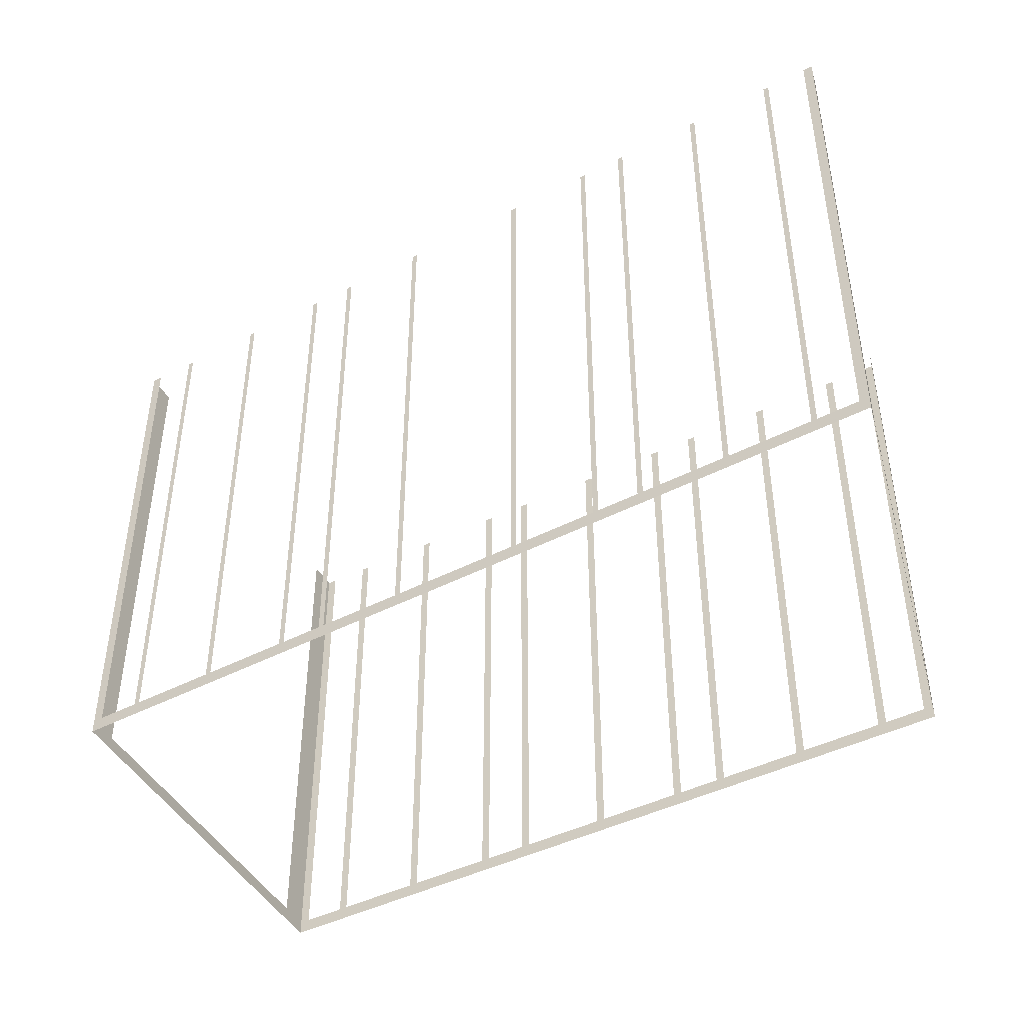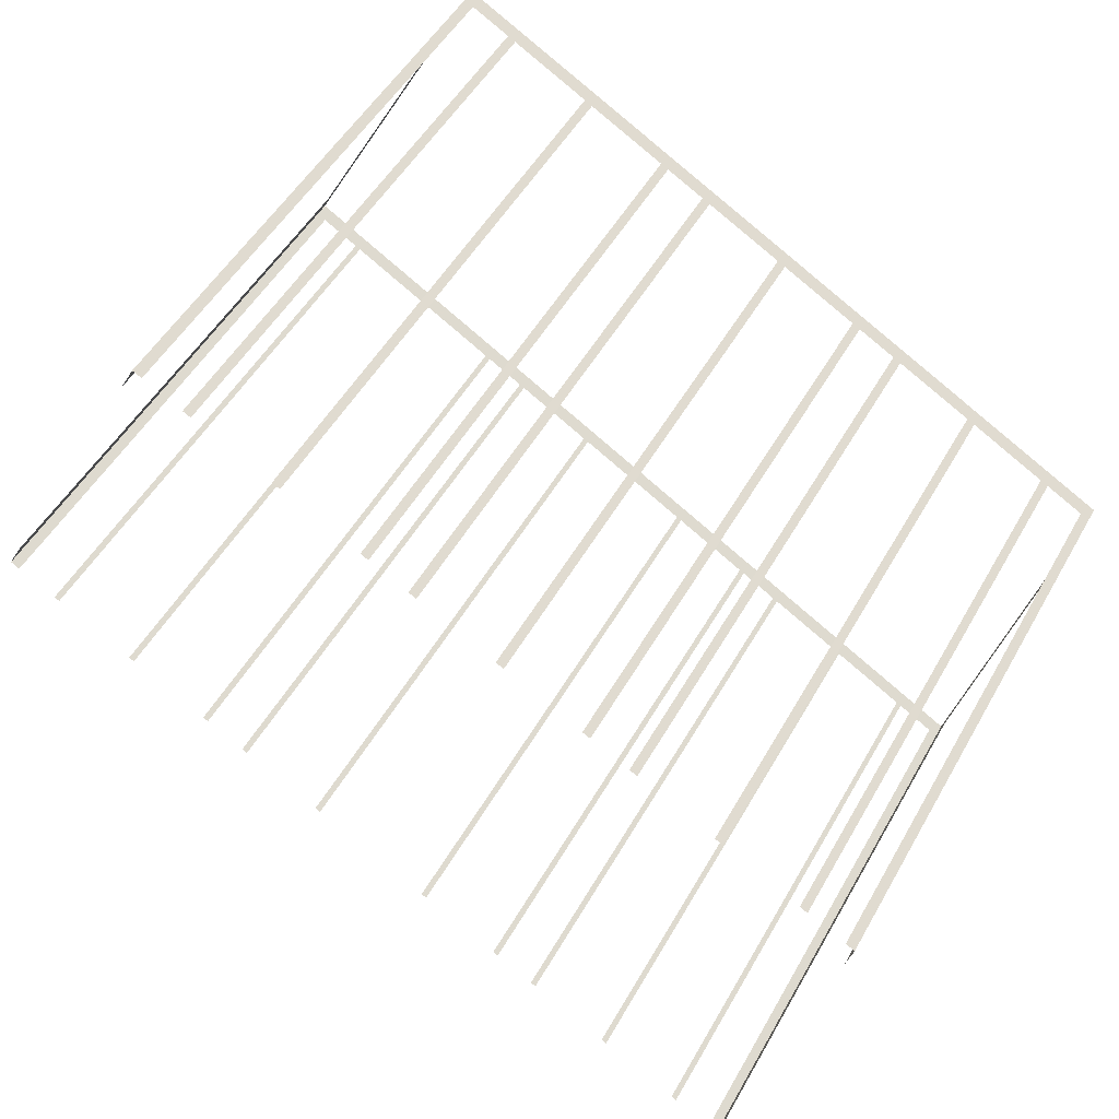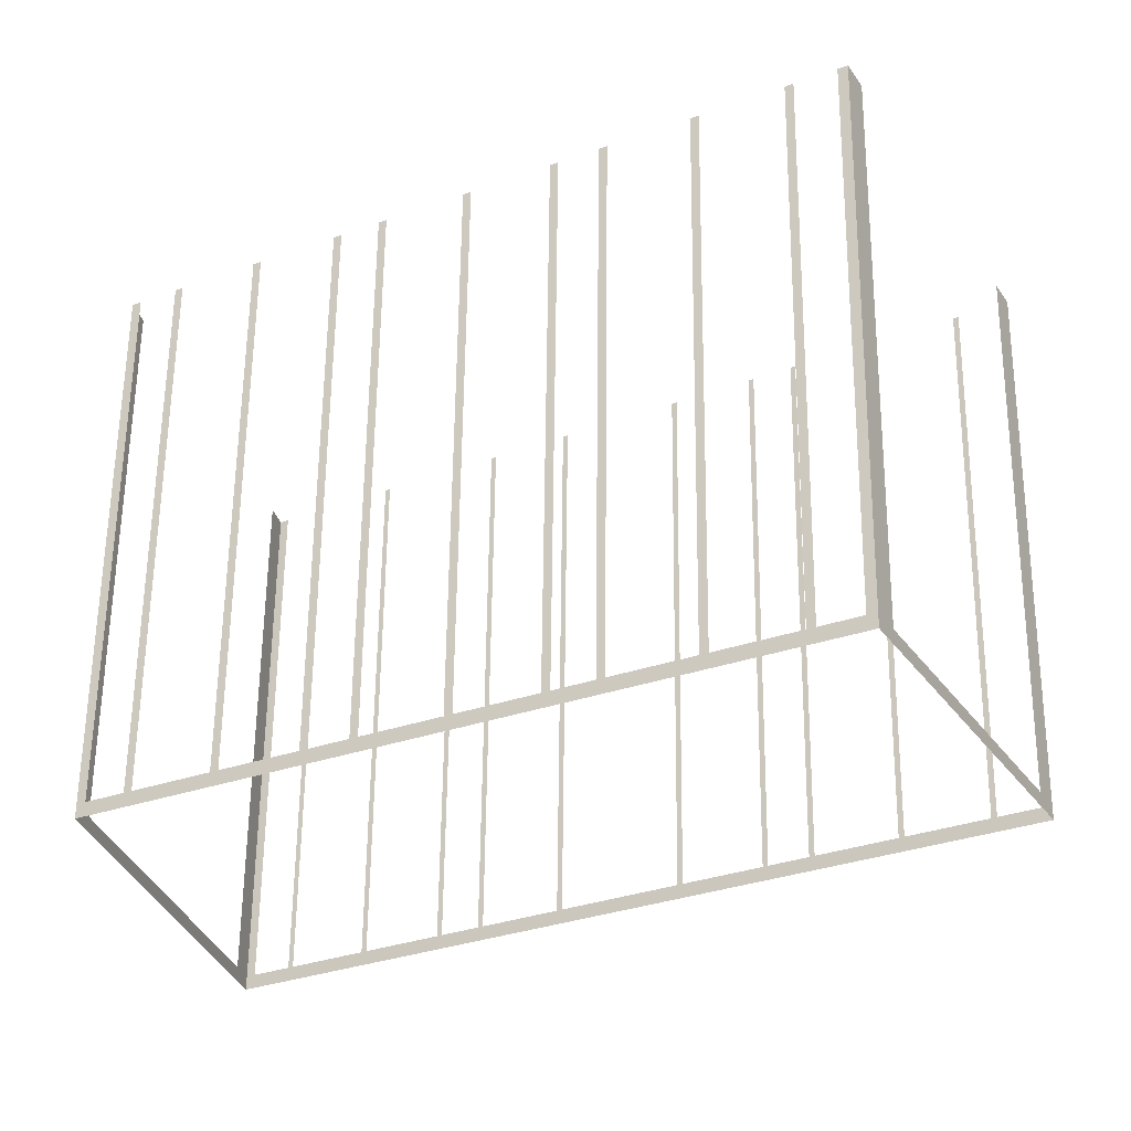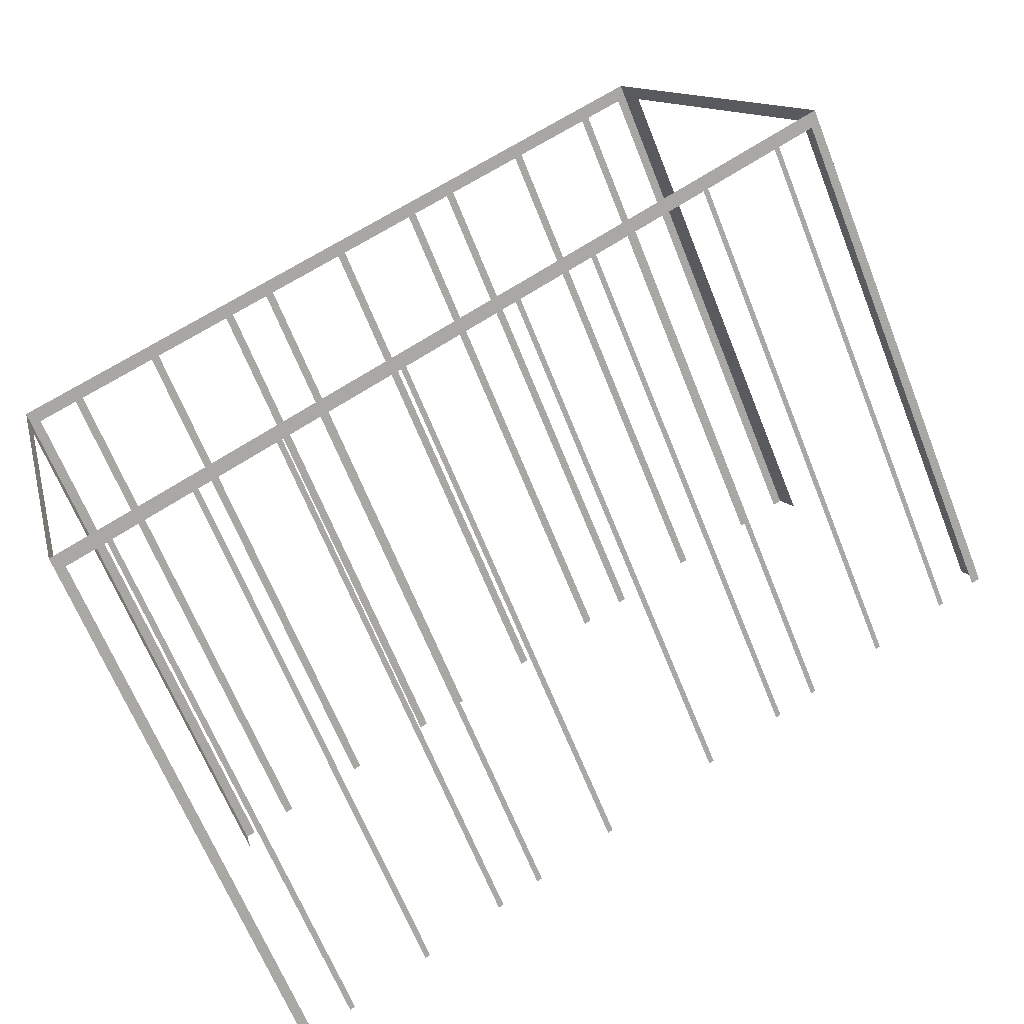
<metadata>
{"format":"obj","ext":"obj","renderer":"f3d","projection":"perspective","resolution":1024,"background":"white","views":[{"elev":-46.4,"azim":0.4,"up":"+Z"},{"elev":50.0,"azim":28.4,"up":"+Y"},{"elev":60.1,"azim":-179.4,"up":"+Y"},{"elev":-64.8,"azim":-158.4,"up":"+Y"}]}
</metadata>
<code>
o geometryt000010000010000110010110000110000100110010110110st135
v 48.09 -150.7 565.3
v 48.39 -150.9 584.3
v 48.09 -150.7 584.3
v 46.82 -150 565.3
v 48.39 -150.9 564.8
v 46.82 -150 584.3
v 46.65 -149.9 584.3
v 46.65 -149.9 565.3
v 44.11 -148.5 565.3
v 44.11 -148.5 584.3
v 43.93 -148.4 584.3
v 43.93 -148.4 565.3
v 41.39 -146.9 565.3
v 41.39 -146.9 584.3
v 41.22 -146.8 584.3
v 41.22 -146.8 565.3
v 39.95 -146.1 565.3
v 39.95 -146.1 584.3
v 39.78 -146 584.3
v 39.78 -146 565.3
v 37.24 -144.5 565.3
v 37.24 -144.5 584.3
v 37.07 -144.4 584.3
v 37.07 -144.4 565.3
v 33.25 -142.2 565.3
v 21.92 -135.7 564.8
v 33.25 -142.2 584.3
v 33.08 -142.1 584.3
v 33.08 -142.1 565.3
v 30.54 -140.6 565.3
v 30.54 -140.6 584.3
v 30.37 -140.5 584.3
v 30.37 -140.5 565.3
v 29.09 -139.8 565.3
v 29.09 -139.8 584.3
v 28.92 -139.7 584.3
v 28.92 -139.7 565.3
v 26.38 -138.2 565.3
v 26.38 -138.2 584.3
v 26.21 -138.1 584.3
v 26.21 -138.1 565.3
v 23.67 -136.7 565.3
v 23.67 -136.7 584.3
v 23.5 -136.6 584.3
v 23.5 -136.6 565.3
v 22.22 -135.8 565.3
v 22.22 -135.8 584.3
v 21.92 -135.7 584.3
v 22.44 -134.7 565.3
v 21.92 -135.7 584.3
v 22.44 -134.7 584.3
v 28.03 -124.4 565.3
v 21.92 -135.7 564.8
v 28.03 -124.4 584.3
v 28.55 -123.5 584.3
v 28.55 -123.5 564.8
v 28.85 -123.6 565.3
v 28.55 -123.5 584.3
v 28.85 -123.6 584.3
v 30.14 -124.3 565.3
v 28.55 -123.5 564.8
v 30.14 -124.3 584.3
v 30.4 -124.5 584.3
v 30.4 -124.5 565.3
v 32.98 -125.9 565.3
v 32.98 -125.9 584.3
v 33.25 -126 584.3
v 33.25 -126 565.3
v 35.83 -127.4 565.3
v 35.83 -127.4 584.3
v 36.09 -127.5 584.3
v 36.09 -127.5 565.3
v 37.38 -128.2 565.3
v 37.38 -128.2 584.3
v 37.64 -128.4 584.3
v 37.64 -128.4 565.3
v 40.22 -129.8 565.3
v 40.22 -129.8 584.3
v 40.49 -129.9 584.3
v 40.49 -129.9 565.3
v 52.16 -136.3 564.8
v 43.07 -131.3 565.3
v 43.07 -131.3 584.3
v 43.33 -131.5 584.3
v 43.33 -131.5 565.3
v 44.62 -132.2 565.3
v 44.62 -132.2 584.3
v 44.88 -132.3 584.3
v 44.88 -132.3 565.3
v 47.46 -133.7 565.3
v 47.46 -133.7 584.3
v 47.73 -133.9 584.3
v 47.73 -133.9 565.3
v 50.31 -135.3 565.3
v 50.31 -135.3 584.3
v 50.57 -135.4 584.3
v 50.57 -135.4 565.3
v 51.86 -136.1 565.3
v 51.86 -136.1 584.3
v 52.16 -136.3 584.3
v 51.92 -137.2 565.3
v 52.16 -136.3 584.3
v 51.92 -137.2 584.3
v 48.63 -150 565.3
v 52.16 -136.3 564.8
v 48.63 -150 584.3
v 48.39 -150.9 584.3
v 48.39 -150.9 564.8
f 1 2 3
f 4 5 1
f 2 1 5
f 6 7 4
f 7 8 4
f 8 9 5
f 10 11 9
f 11 12 9
f 12 13 5
f 14 15 13
f 15 16 13
f 16 17 5
f 18 19 17
f 19 20 17
f 20 21 5
f 22 23 21
f 23 24 21
f 25 26 24
f 24 26 5
f 27 28 25
f 28 29 25
f 30 26 29
f 31 32 30
f 32 33 30
f 34 26 33
f 35 36 34
f 36 37 34
f 38 26 37
f 39 40 38
f 40 41 38
f 42 26 41
f 43 44 42
f 44 45 42
f 47 48 46
f 48 26 46
f 49 50 51
f 52 53 49
f 50 49 53
f 54 55 52
f 55 56 52
f 56 53 52
f 57 58 59
f 60 61 57
f 58 57 61
f 62 63 60
f 63 64 60
f 66 67 65
f 67 68 65
f 65 68 61
f 70 71 69
f 71 72 69
f 69 72 61
f 72 73 61
f 74 75 73
f 75 76 73
f 78 79 77
f 79 80 77
f 80 81 77
f 77 81 61
f 82 81 80
f 83 84 82
f 84 85 82
f 90 81 89
f 91 92 90
f 92 93 90
f 95 96 94
f 96 97 94
f 97 81 94
f 98 81 97
f 99 100 98
f 100 81 98
f 101 102 103
f 104 105 101
f 102 101 105
f 106 107 104
f 107 108 104
f 108 105 104
f 8 5 4
f 9 12 5
f 13 16 5
f 17 20 5
f 21 24 5
f 29 26 25
f 33 26 30
f 37 26 34
f 41 26 38
f 45 26 42
f 46 26 45
f 64 61 60
f 64 65 61
f 68 69 61
f 73 76 61
f 76 77 61
f 85 81 82
f 86 81 85
f 87 88 86
f 88 89 86
f 89 81 86
f 93 81 90
f 94 81 93

</code>
